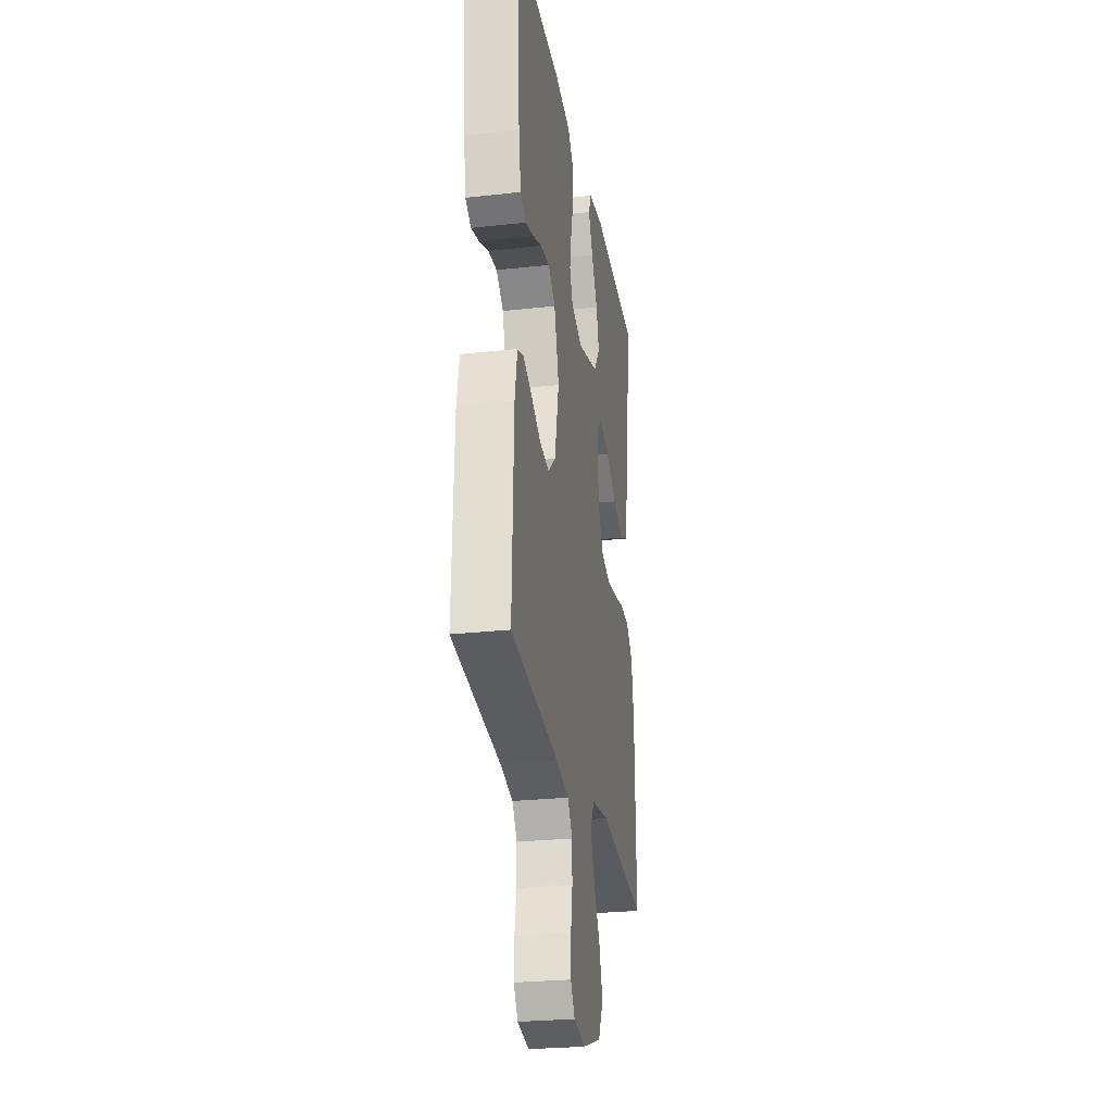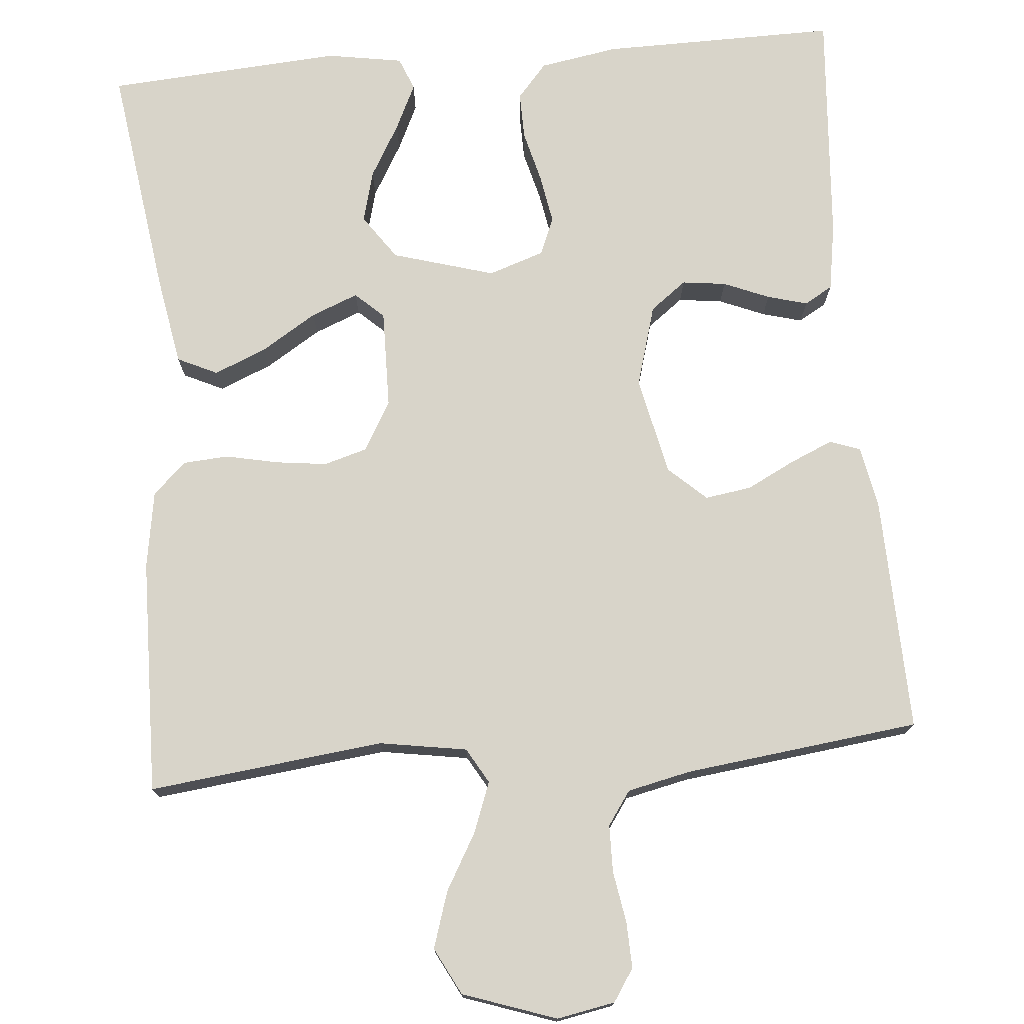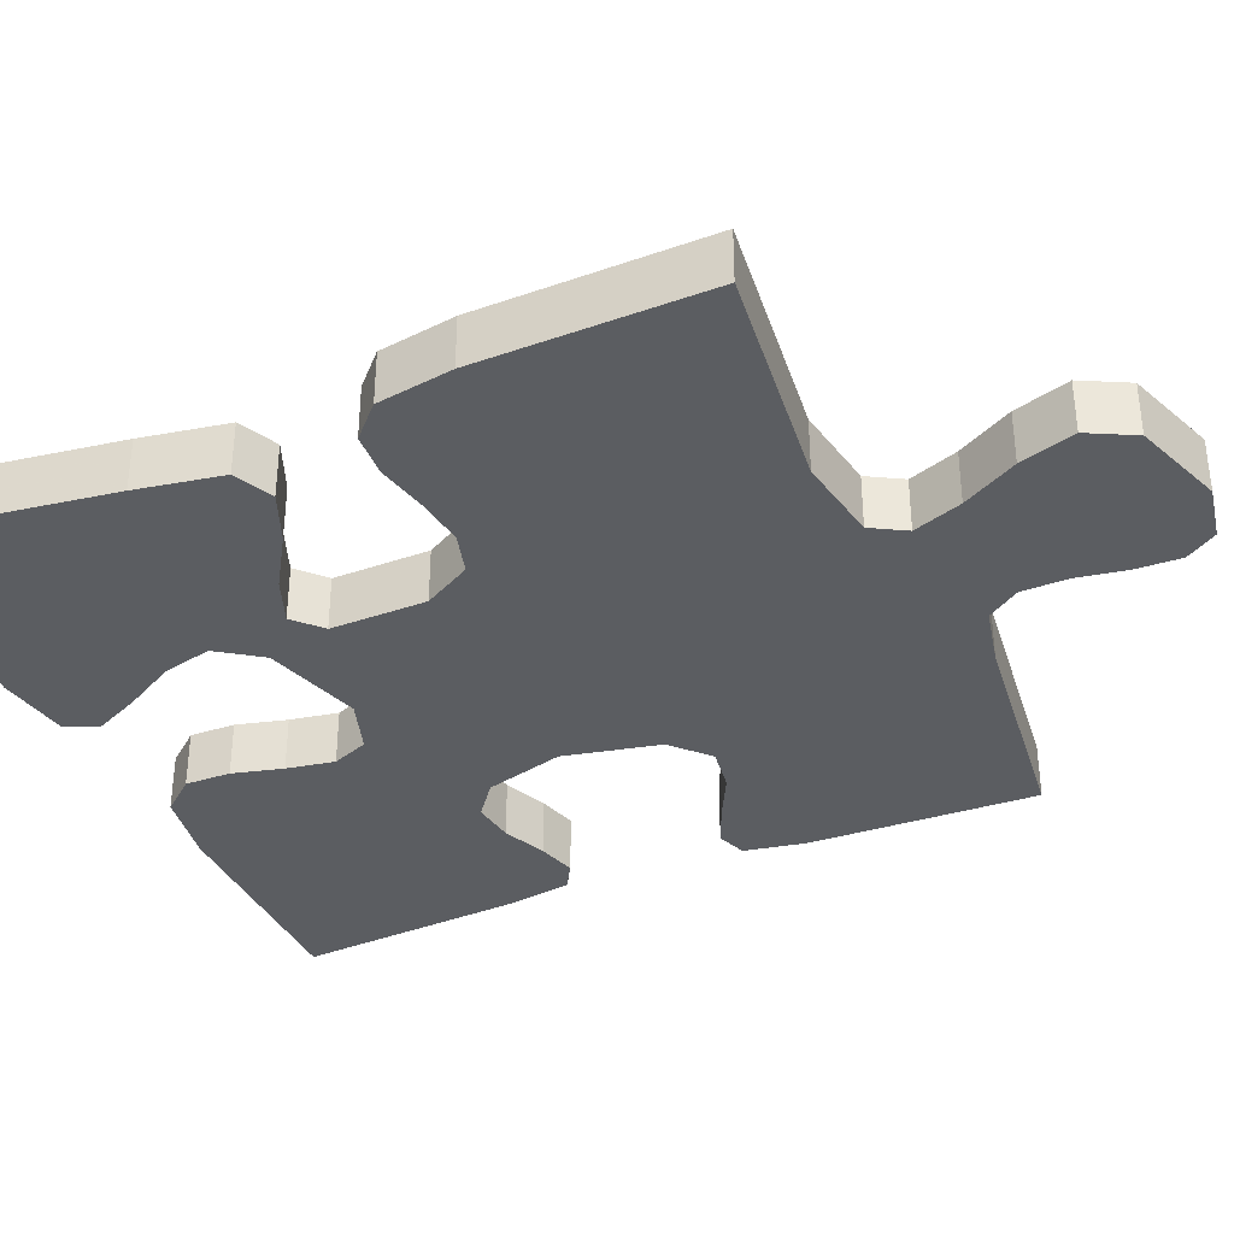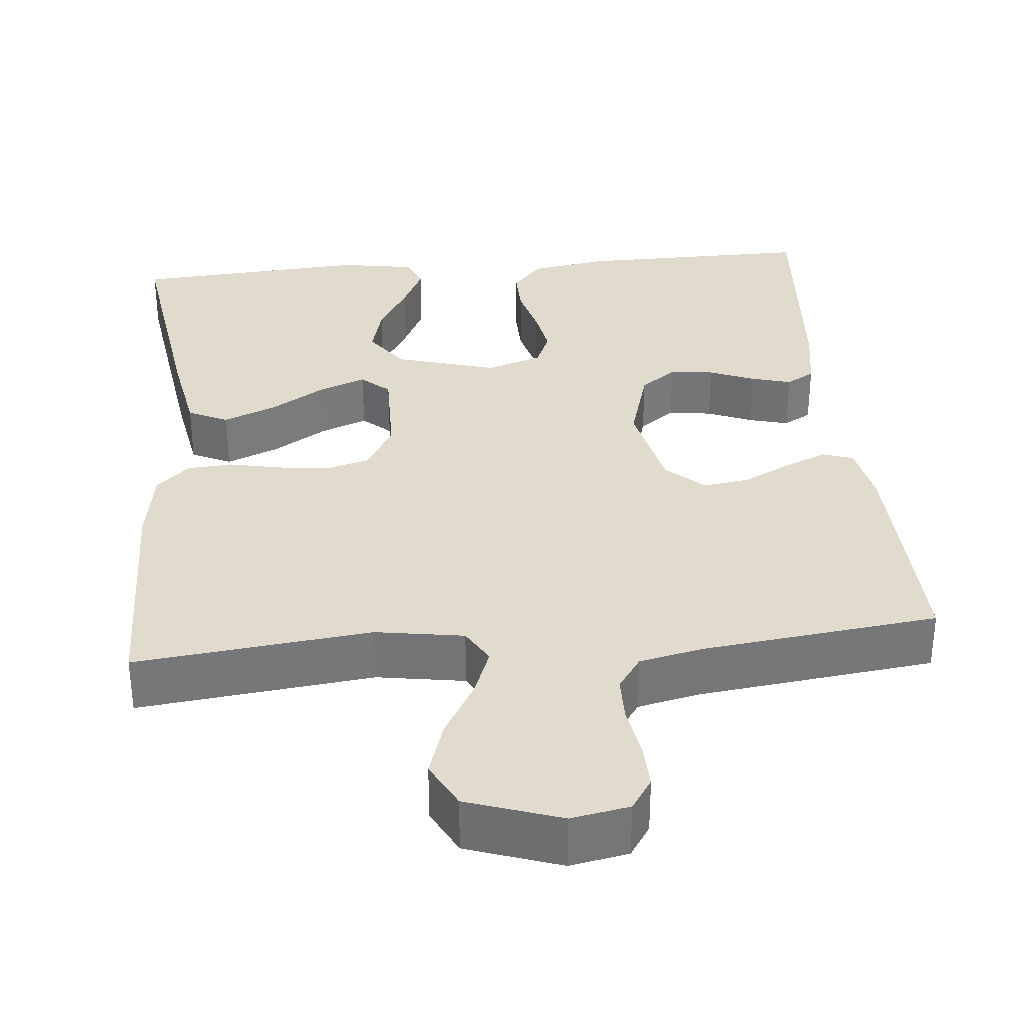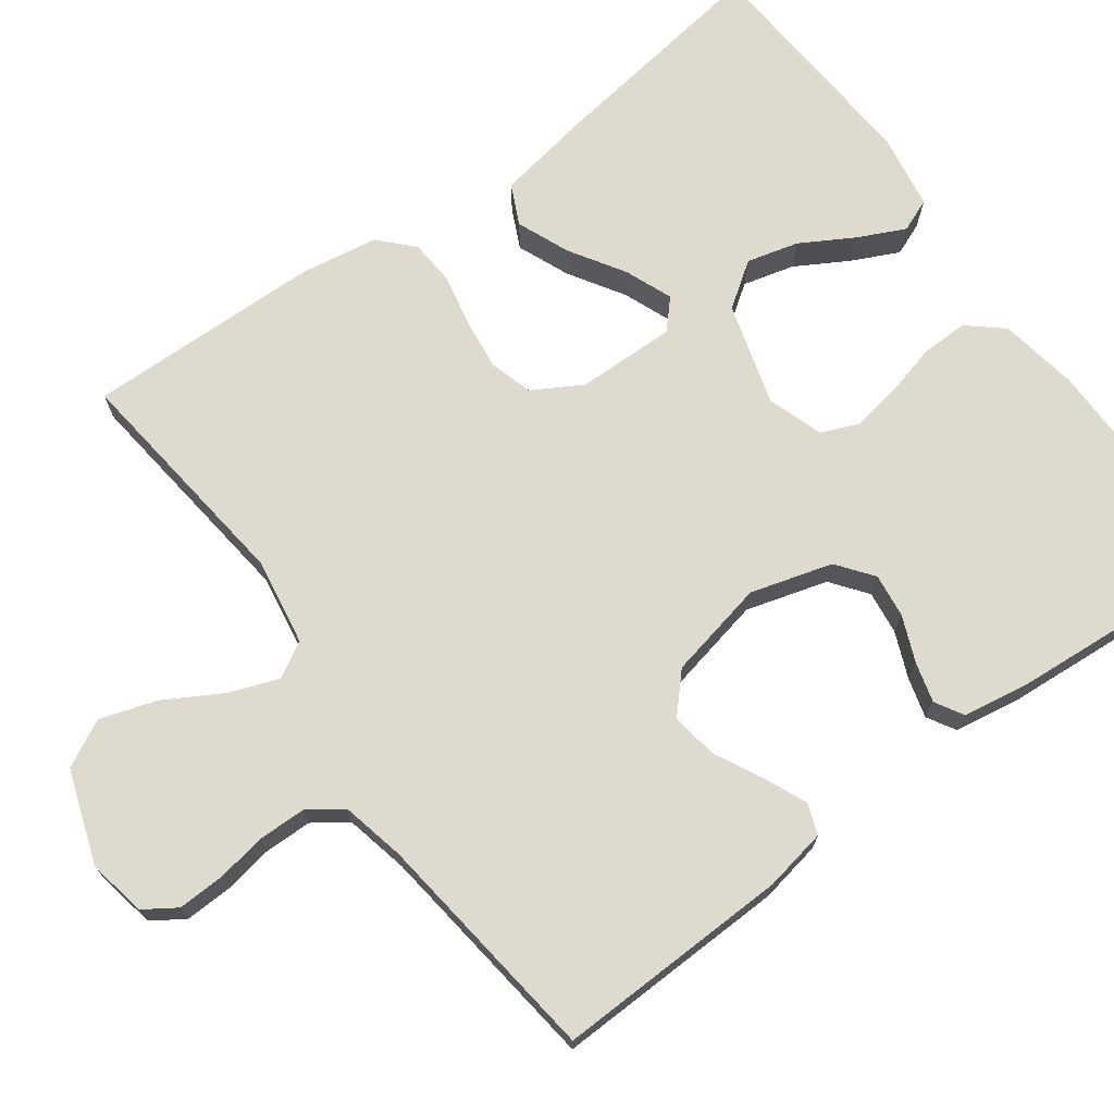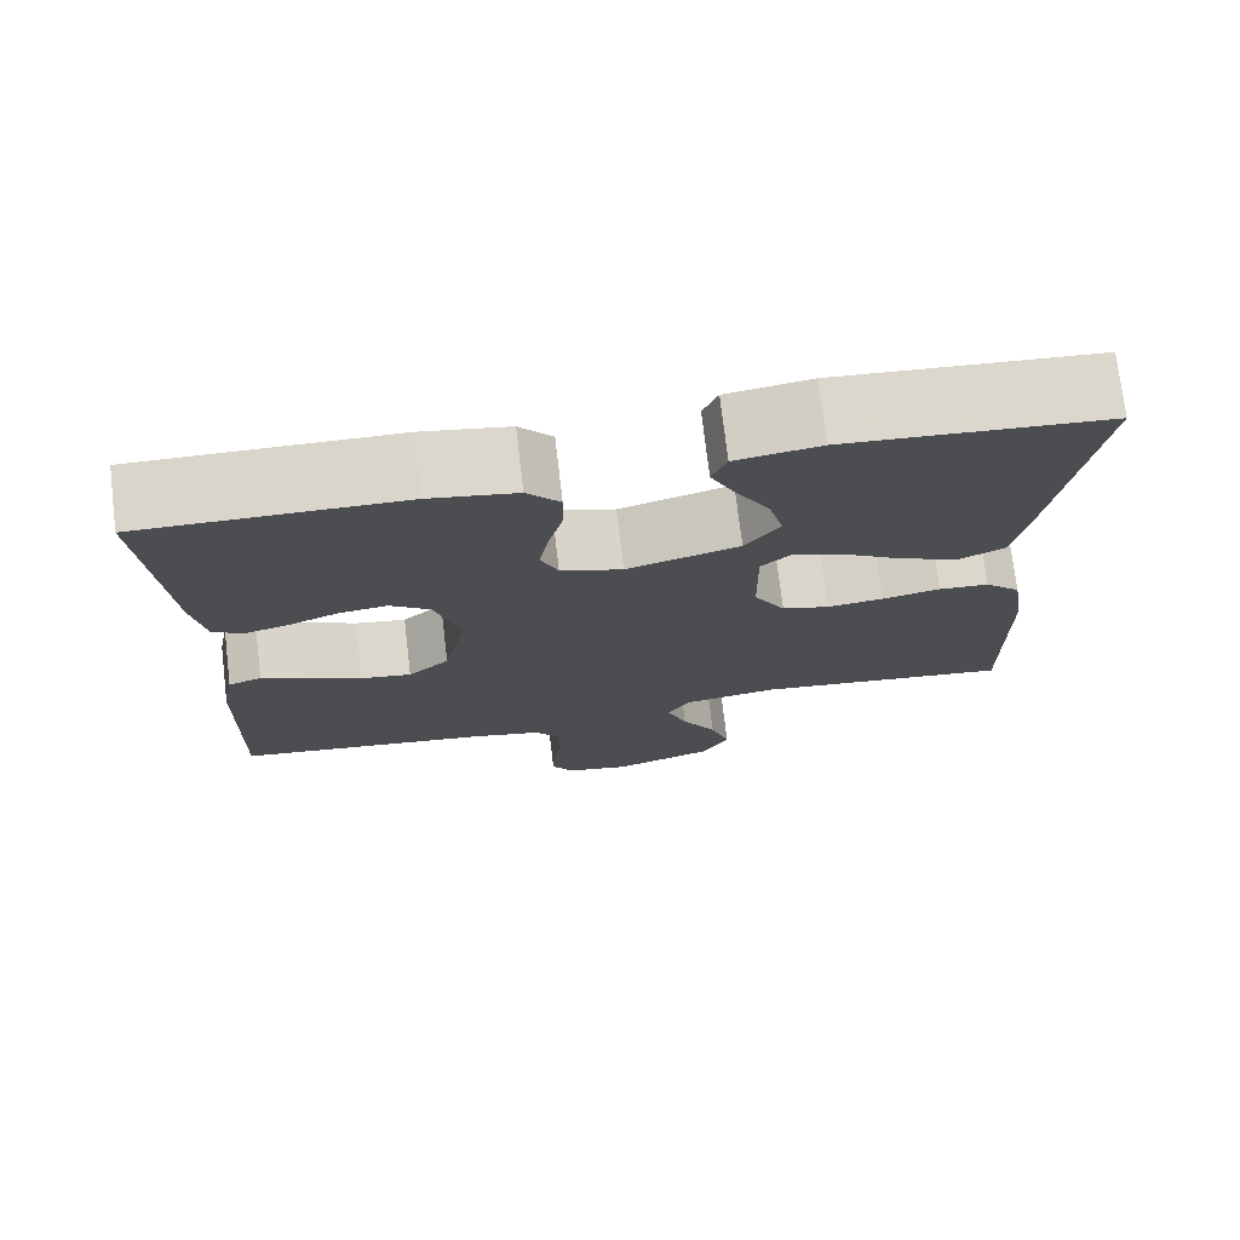
<metadata>
{"format":"obj","ext":"obj","renderer":"f3d","projection":"perspective","resolution":1024,"background":"white","views":[{"elev":-26.7,"azim":-80.2,"up":"+Z"},{"elev":75.0,"azim":175.1,"up":"+Y"},{"elev":-35.7,"azim":113.7,"up":"+Y"},{"elev":33.3,"azim":174.7,"up":"+Y"},{"elev":71.2,"azim":-126.1,"up":"+Y"},{"elev":74.5,"azim":-6.8,"up":"+Z"}]}
</metadata>
<code>
v -0.5 0.07 0.5
v -0.2 0.07 0.497
v -0.1 0.07 0.48
v -0.062 0.07 0.436
v -0.063 0.07 0.376
v -0.08 0.07 0.31
v -0.091 0.07 0.247
v -0.071 0.07 0.199
v 0 0.07 0.175
v 0.13 0.07 0.213
v 0.17 0.07 0.27
v 0.153 0.07 0.336
v 0.114 0.07 0.404
v 0.086 0.07 0.463
v 0.103 0.07 0.505
v 0.2 0.07 0.521
v 0.5 0.07 0.5
v 0.457 0.07 0.2
v 0.437 0.07 0.087
v 0.386 0.07 0.063
v 0.319 0.07 0.091
v 0.249 0.07 0.135
v 0.189 0.07 0.159
v 0.153 0.07 0.126
v 0.155 0.07 0
v 0.191 0.07 -0.063
v 0.246 0.07 -0.079
v 0.311 0.07 -0.071
v 0.378 0.07 -0.057
v 0.436 0.07 -0.061
v 0.478 0.07 -0.101
v 0.494 0.07 -0.2
v 0.5 0.07 -0.5
v 0.2 0.07 -0.465
v 0.088 0.07 -0.483
v 0.062 0.07 -0.528
v 0.086 0.07 -0.592
v 0.127 0.07 -0.664
v 0.15 0.07 -0.736
v 0.119 0.07 -0.796
v 0 0.07 -0.837
v -0.074 0.07 -0.823
v -0.101 0.07 -0.782
v -0.099 0.07 -0.723
v -0.088 0.07 -0.658
v -0.089 0.07 -0.598
v -0.119 0.07 -0.555
v -0.2 0.07 -0.537
v -0.5 0.07 -0.5
v -0.491 0.07 -0.2
v -0.476 0.07 -0.12
v -0.437 0.07 -0.106
v -0.382 0.07 -0.13
v -0.321 0.07 -0.161
v -0.262 0.07 -0.17
v -0.214 0.07 -0.126
v -0.187 0.07 0
v -0.217 0.07 0.104
v -0.263 0.07 0.139
v -0.319 0.07 0.132
v -0.377 0.07 0.108
v -0.428 0.07 0.094
v -0.464 0.07 0.115
v -0.478 0.07 0.2
v -0.5 0 0.5
v -0.2 0 0.497
v -0.1 0 0.48
v -0.062 0 0.436
v -0.063 0 0.376
v -0.08 0 0.31
v -0.091 0 0.247
v -0.071 0 0.199
v 0 0 0.175
v 0.13 0 0.213
v 0.17 0 0.27
v 0.153 0 0.336
v 0.114 0 0.404
v 0.086 0 0.463
v 0.103 0 0.505
v 0.2 0 0.521
v 0.5 0 0.5
v 0.457 0 0.2
v 0.437 0 0.087
v 0.386 0 0.063
v 0.319 0 0.091
v 0.249 0 0.135
v 0.189 0 0.159
v 0.153 0 0.126
v 0.155 0 0
v 0.191 0 -0.063
v 0.246 0 -0.079
v 0.311 0 -0.071
v 0.378 0 -0.057
v 0.436 0 -0.061
v 0.478 0 -0.101
v 0.494 0 -0.2
v 0.5 0 -0.5
v 0.2 0 -0.465
v 0.088 0 -0.483
v 0.062 0 -0.528
v 0.086 0 -0.592
v 0.127 0 -0.664
v 0.15 0 -0.736
v 0.119 0 -0.796
v 0 0 -0.837
v -0.074 0 -0.823
v -0.101 0 -0.782
v -0.099 0 -0.723
v -0.088 0 -0.658
v -0.089 0 -0.598
v -0.119 0 -0.555
v -0.2 0 -0.537
v -0.5 0 -0.5
v -0.491 0 -0.2
v -0.476 0 -0.12
v -0.437 0 -0.106
v -0.382 0 -0.13
v -0.321 0 -0.161
v -0.262 0 -0.17
v -0.214 0 -0.126
v -0.187 0 0
v -0.217 0 0.104
v -0.263 0 0.139
v -0.319 0 0.132
v -0.377 0 0.108
v -0.428 0 0.094
v -0.464 0 0.115
v -0.478 0 0.2
f 60 61 62 63
f 59 60 63 64
f 51 52 53 54
f 49 50 51 54
f 48 49 54 55
f 47 48 55 56
f 42 43 44 45
f 42 45 46
f 41 42 46
f 40 41 46
f 37 38 39 40
f 36 37 40 46
f 35 36 46 47
f 31 32 33 34
f 31 34 35
f 28 29 30 31
f 27 28 31 35
f 26 27 35 47
f 19 20 21 22
f 19 22 23
f 18 19 23
f 17 18 23
f 16 17 23 24
f 12 13 14 15
f 12 15 16
f 11 12 16
f 3 4 5 6
f 3 6 7
f 2 3 7
f 59 64 1 2
f 58 59 2 7
f 57 58 7 8
f 56 57 8 9
f 25 26 47 56
f 24 25 56 9
f 11 16 24
f 10 11 24
f 9 10 24
f 127 126 125 124
f 128 127 124 123
f 118 117 116 115
f 118 115 114 113
f 119 118 113 112
f 120 119 112 111
f 109 108 107 106
f 110 109 106
f 110 106 105
f 110 105 104
f 104 103 102 101
f 110 104 101 100
f 111 110 100 99
f 98 97 96 95
f 99 98 95
f 95 94 93 92
f 99 95 92 91
f 111 99 91 90
f 86 85 84 83
f 87 86 83
f 87 83 82
f 87 82 81
f 88 87 81 80
f 79 78 77 76
f 80 79 76
f 80 76 75
f 70 69 68 67
f 71 70 67
f 71 67 66
f 66 65 128 123
f 71 66 123 122
f 72 71 122 121
f 73 72 121 120
f 120 111 90 89
f 73 120 89 88
f 88 80 75
f 88 75 74
f 88 74 73
f 1 65 66 2
f 2 66 67 3
f 3 67 68 4
f 4 68 69 5
f 5 69 70 6
f 6 70 71 7
f 7 71 72 8
f 8 72 73 9
f 9 73 74 10
f 10 74 75 11
f 11 75 76 12
f 12 76 77 13
f 13 77 78 14
f 14 78 79 15
f 15 79 80 16
f 16 80 81 17
f 17 81 82 18
f 18 82 83 19
f 19 83 84 20
f 20 84 85 21
f 21 85 86 22
f 22 86 87 23
f 23 87 88 24
f 24 88 89 25
f 25 89 90 26
f 26 90 91 27
f 27 91 92 28
f 28 92 93 29
f 29 93 94 30
f 30 94 95 31
f 31 95 96 32
f 32 96 97 33
f 33 97 98 34
f 34 98 99 35
f 35 99 100 36
f 36 100 101 37
f 37 101 102 38
f 38 102 103 39
f 39 103 104 40
f 40 104 105 41
f 41 105 106 42
f 42 106 107 43
f 43 107 108 44
f 44 108 109 45
f 45 109 110 46
f 46 110 111 47
f 47 111 112 48
f 48 112 113 49
f 49 113 114 50
f 50 114 115 51
f 51 115 116 52
f 52 116 117 53
f 53 117 118 54
f 54 118 119 55
f 55 119 120 56
f 56 120 121 57
f 57 121 122 58
f 58 122 123 59
f 59 123 124 60
f 60 124 125 61
f 61 125 126 62
f 62 126 127 63
f 63 127 128 64
f 64 128 65 1

</code>
